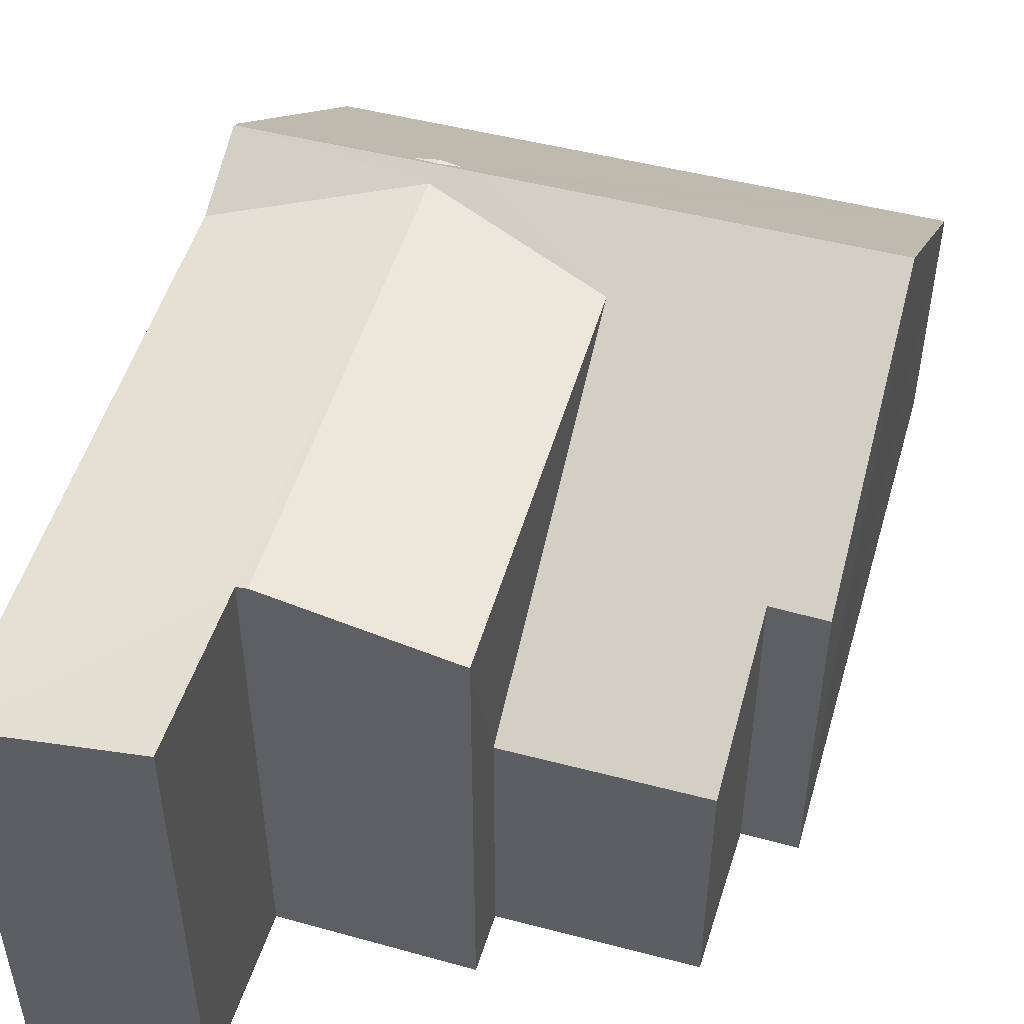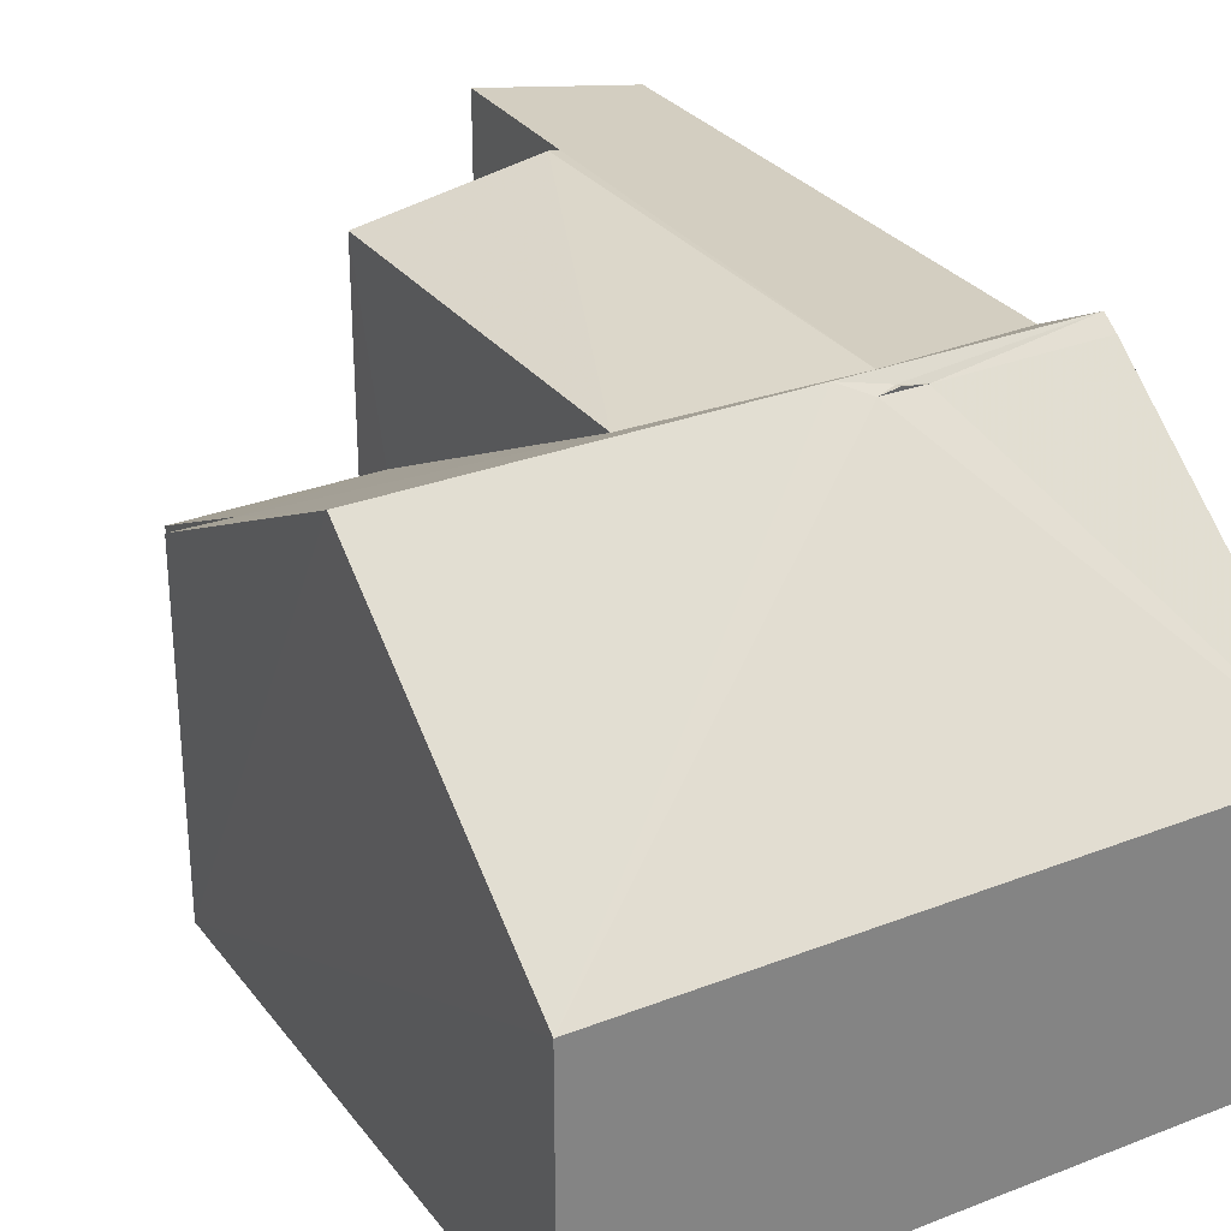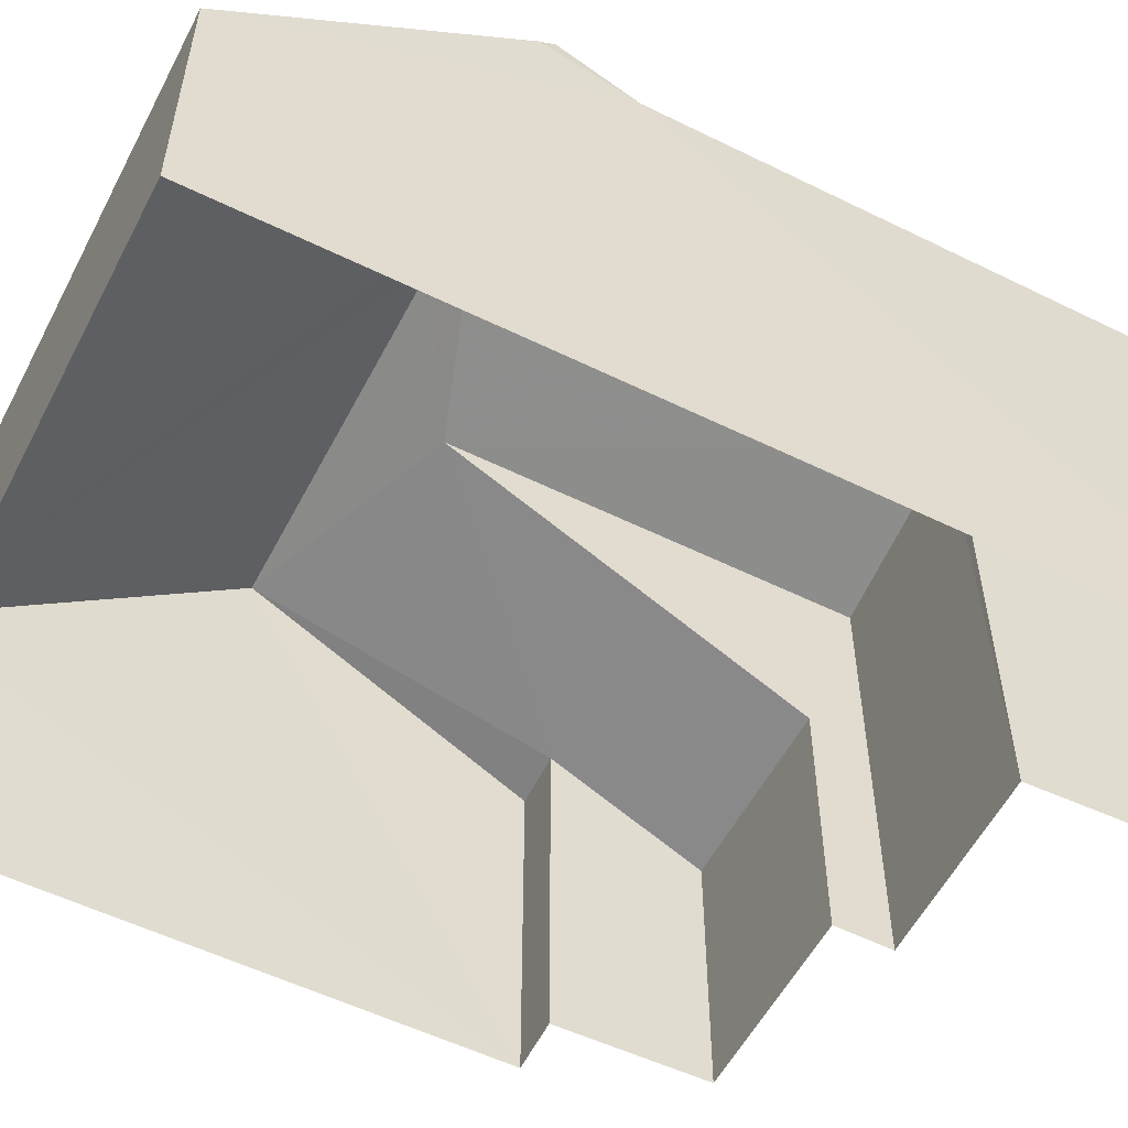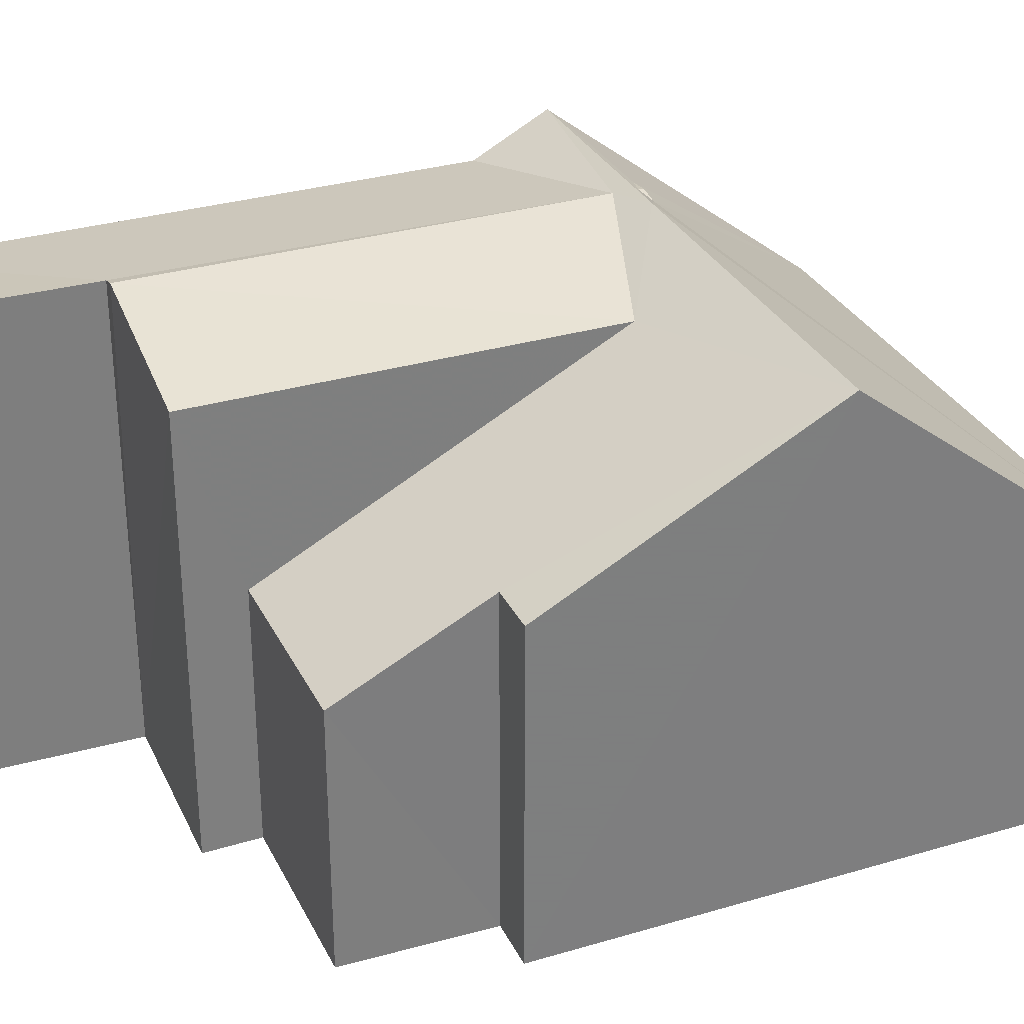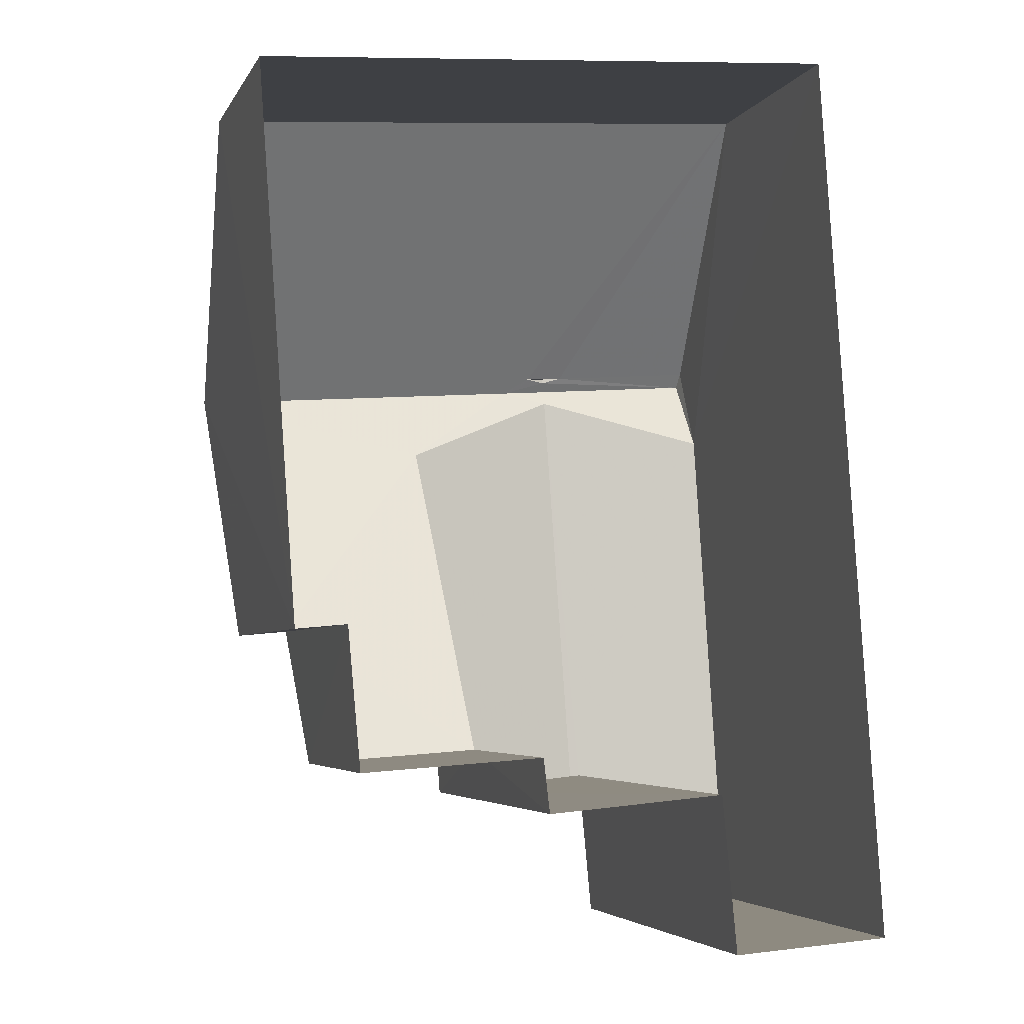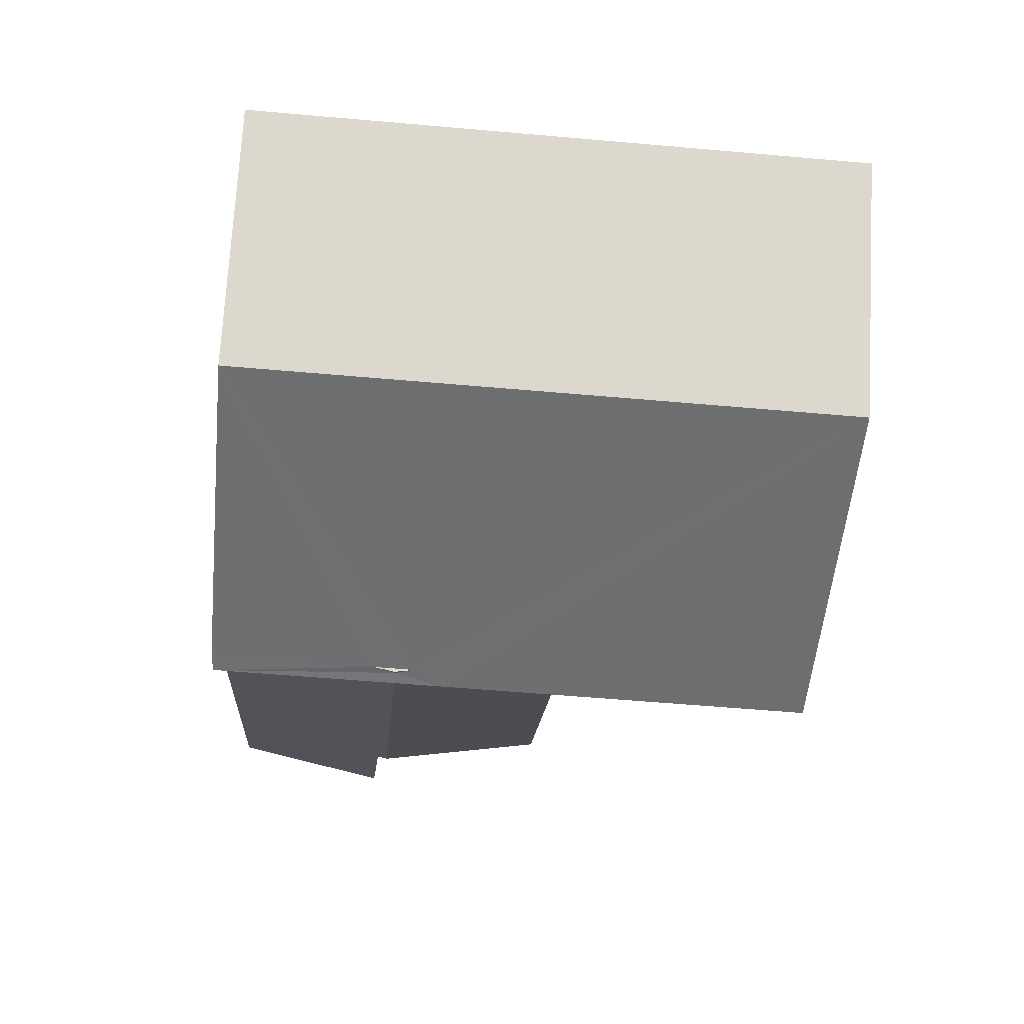
<metadata>
{"format":"obj","ext":"obj","renderer":"f3d","projection":"perspective","resolution":1024,"background":"white","views":[{"elev":50.0,"azim":11.9,"up":"+Z"},{"elev":29.6,"azim":146.1,"up":"+Z"},{"elev":-55.2,"azim":-121.3,"up":"+Z"},{"elev":31.2,"azim":63.1,"up":"+Z"},{"elev":-4.5,"azim":163.6,"up":"+Y"},{"elev":73.0,"azim":3.4,"up":"+Y"}]}
</metadata>
<code>
v -3.733e+05 -1.038e+05 28.6
v -3.733e+05 -1.038e+05 28.6
v -3.733e+05 -1.038e+05 28.6
v -3.733e+05 -1.038e+05 28.6
v -3.733e+05 -1.038e+05 28.6
v -3.733e+05 -1.038e+05 28.6
v -3.733e+05 -1.038e+05 28.6
v -3.733e+05 -1.038e+05 28.6
v -3.733e+05 -1.038e+05 28.6
v -3.733e+05 -1.038e+05 28.6
v -3.733e+05 -1.038e+05 34.85
v -3.733e+05 -1.038e+05 35.29
v -3.733e+05 -1.038e+05 34.85
v -3.733e+05 -1.038e+05 35.29
v -3.733e+05 -1.038e+05 35.24
v -3.733e+05 -1.038e+05 35.29
v -3.733e+05 -1.038e+05 35.29
v -3.733e+05 -1.038e+05 35.24
v -3.733e+05 -1.038e+05 35.26
v -3.733e+05 -1.038e+05 35.25
v -3.733e+05 -1.038e+05 34.85
v -3.733e+05 -1.038e+05 34.85
v -3.733e+05 -1.038e+05 32.28
v -3.733e+05 -1.038e+05 32.28
v -3.733e+05 -1.038e+05 35.41
v -3.733e+05 -1.038e+05 35.41
v -3.733e+05 -1.038e+05 35.24
v -3.733e+05 -1.038e+05 35.41
v -3.733e+05 -1.038e+05 32.28
v -3.733e+05 -1.038e+05 33.35
v -3.733e+05 -1.038e+05 32.28
v -3.733e+05 -1.038e+05 33.34
f 1 2 3
f 3 4 5
f 1 6 2
f 5 4 7
f 8 2 9
f 4 8 10
f 3 2 8
f 4 3 8
f 11 12 13
f 11 14 12
f 15 16 17
f 16 18 17
f 12 14 19
f 20 19 21
f 21 19 22
f 19 14 22
f 23 24 18
f 23 25 26
f 27 15 24
f 28 15 27
f 16 28 25
f 24 15 18
f 25 23 18
f 16 15 28
f 16 25 18
f 29 30 31
f 26 30 32
f 22 14 28
f 14 25 28
f 26 25 11
f 30 11 31
f 11 25 14
f 26 11 30
f 24 1 3
f 24 23 1
f 10 13 4
f 4 12 19
f 4 13 12
f 8 9 29
f 31 8 29
f 18 15 17
f 7 21 5
f 7 20 21
f 20 7 4
f 19 20 4
f 29 9 2
f 30 29 2
f 10 31 13
f 13 31 11
f 8 31 10
f 32 2 6
f 32 30 2
f 22 3 5
f 5 21 22
f 22 24 3
f 28 27 22
f 22 27 24
f 32 6 26
f 6 1 23
f 26 6 23

</code>
